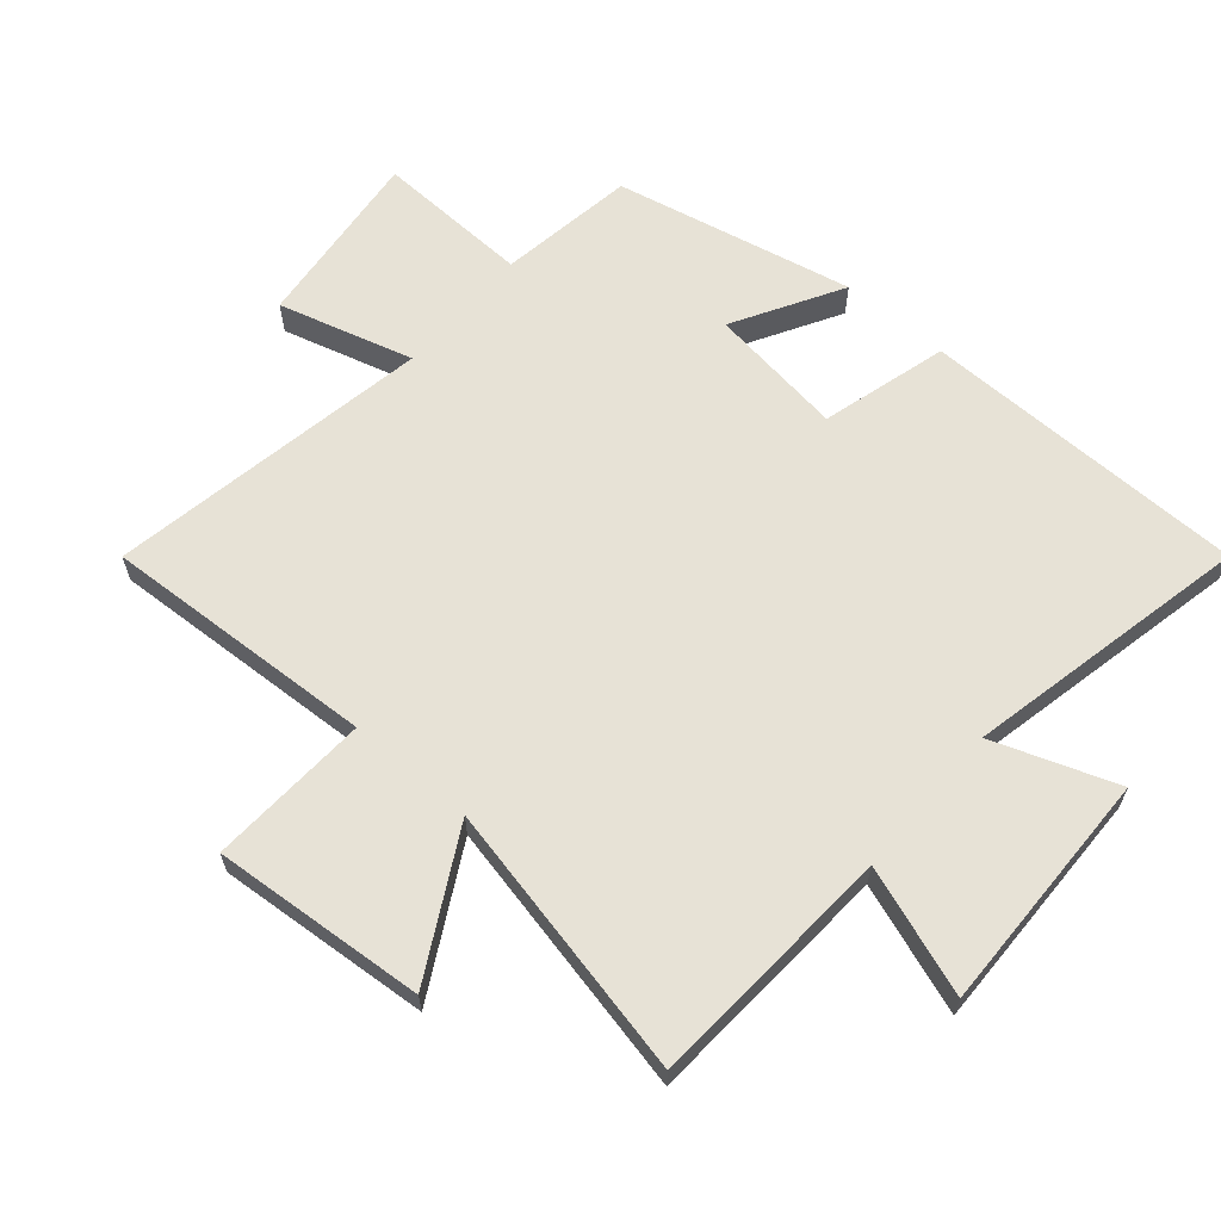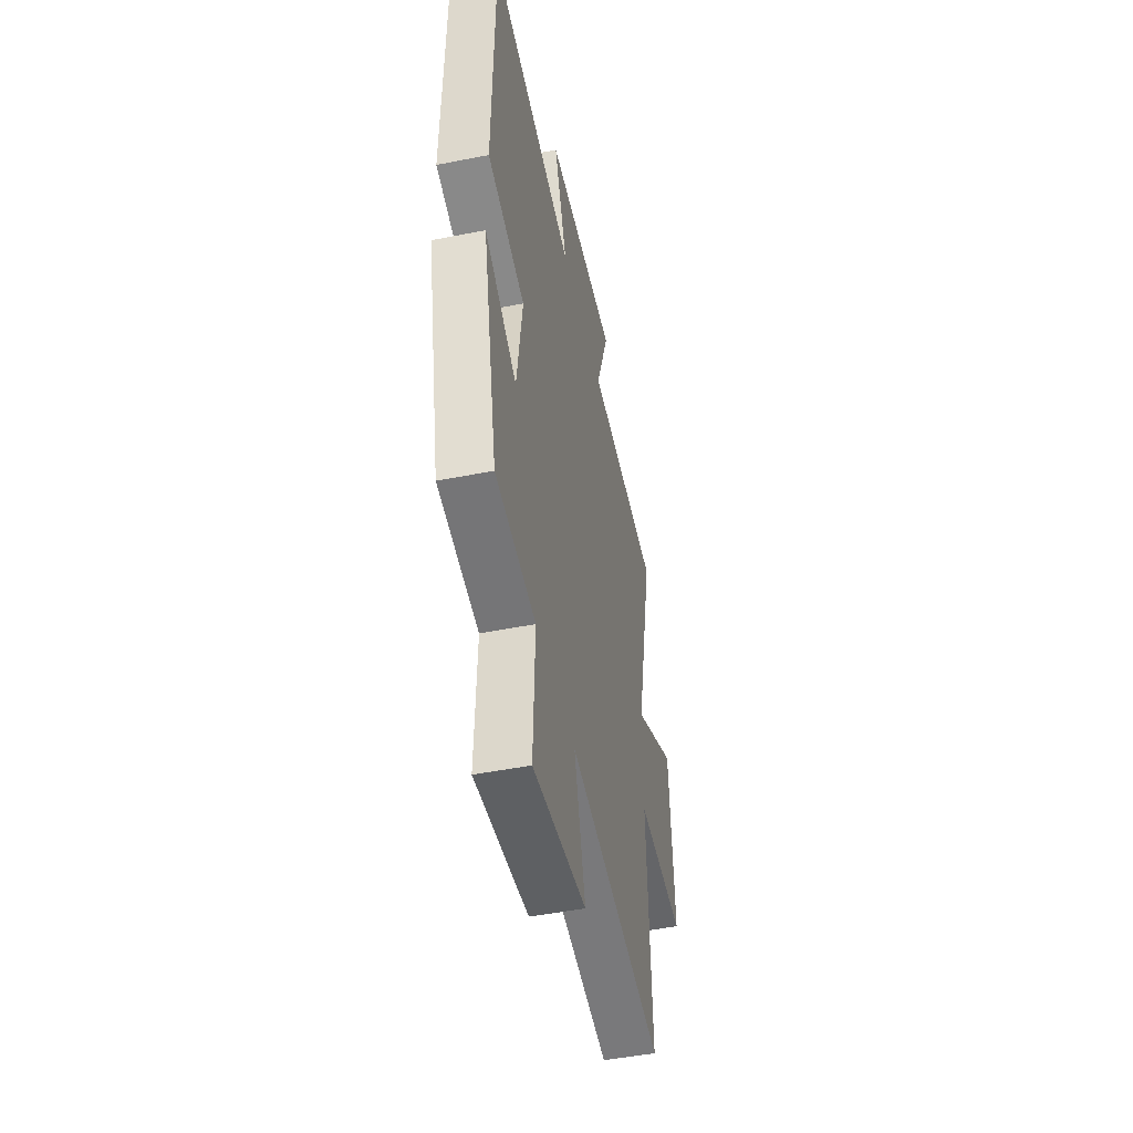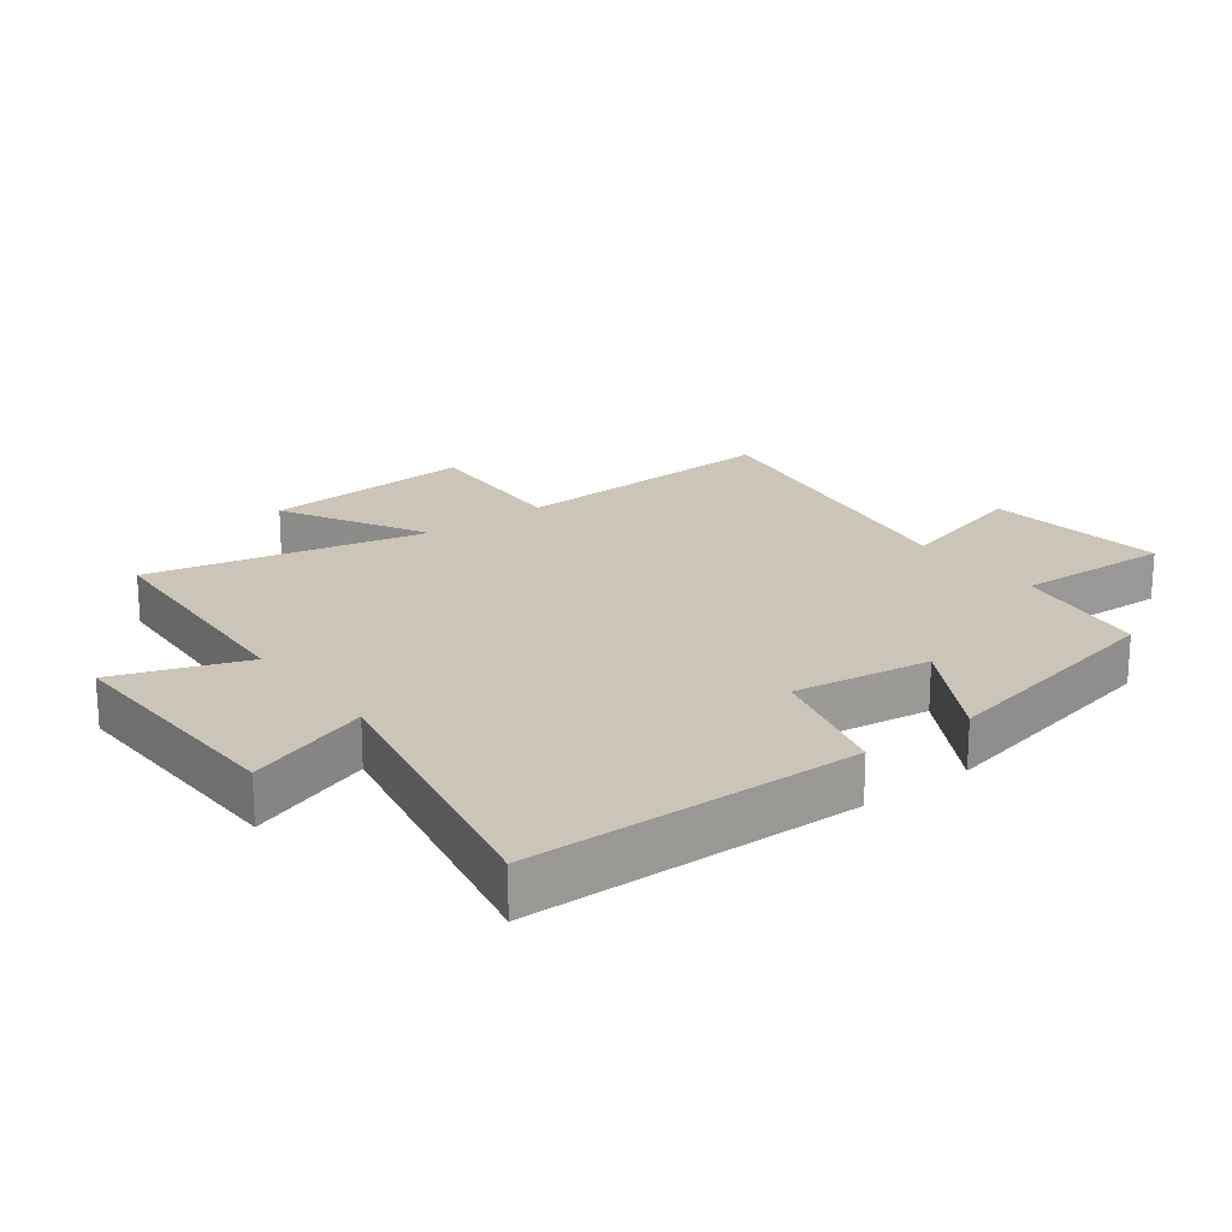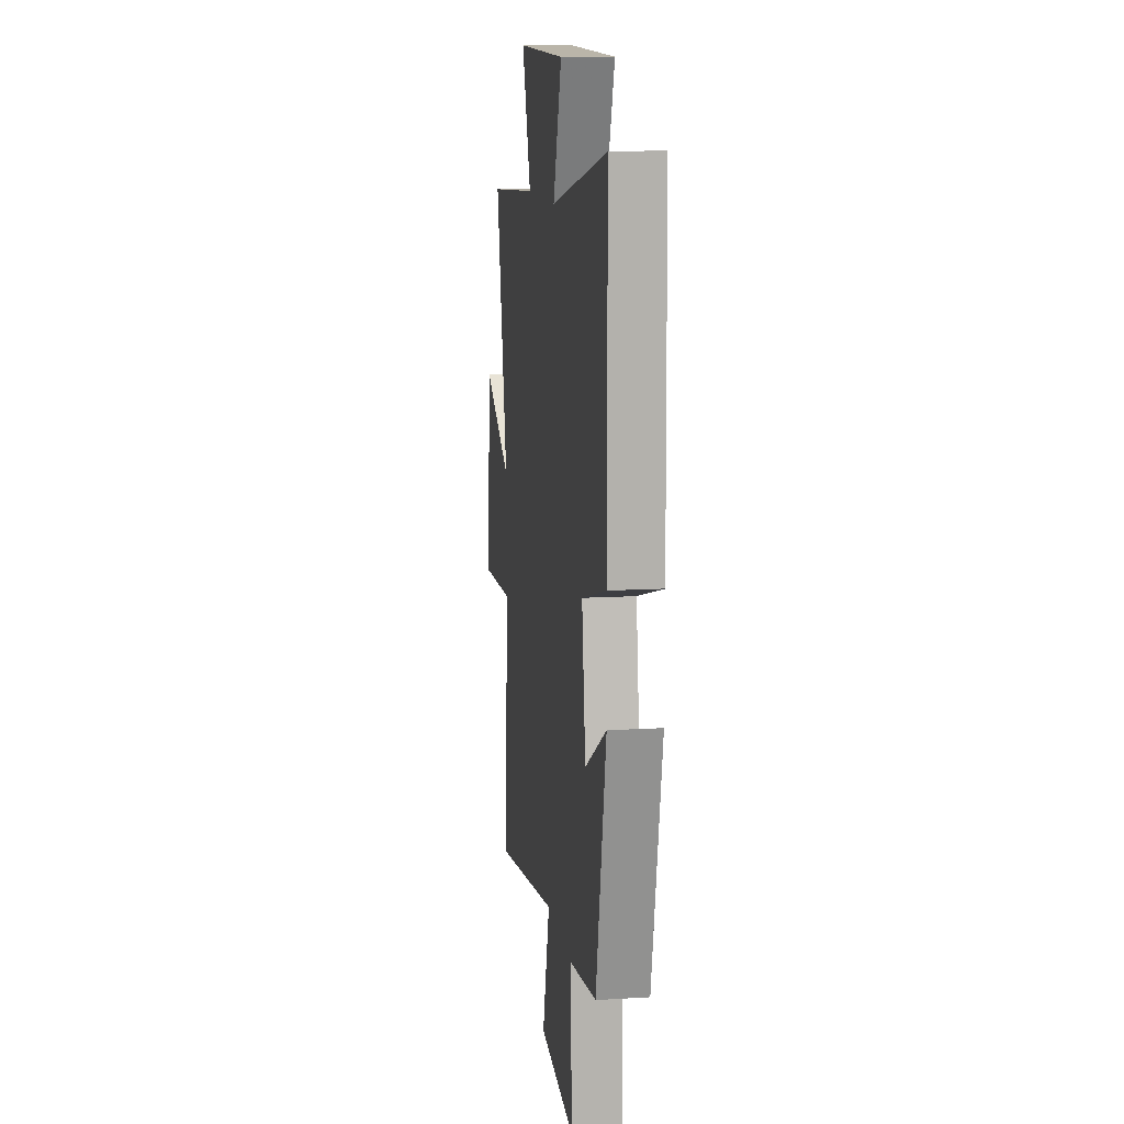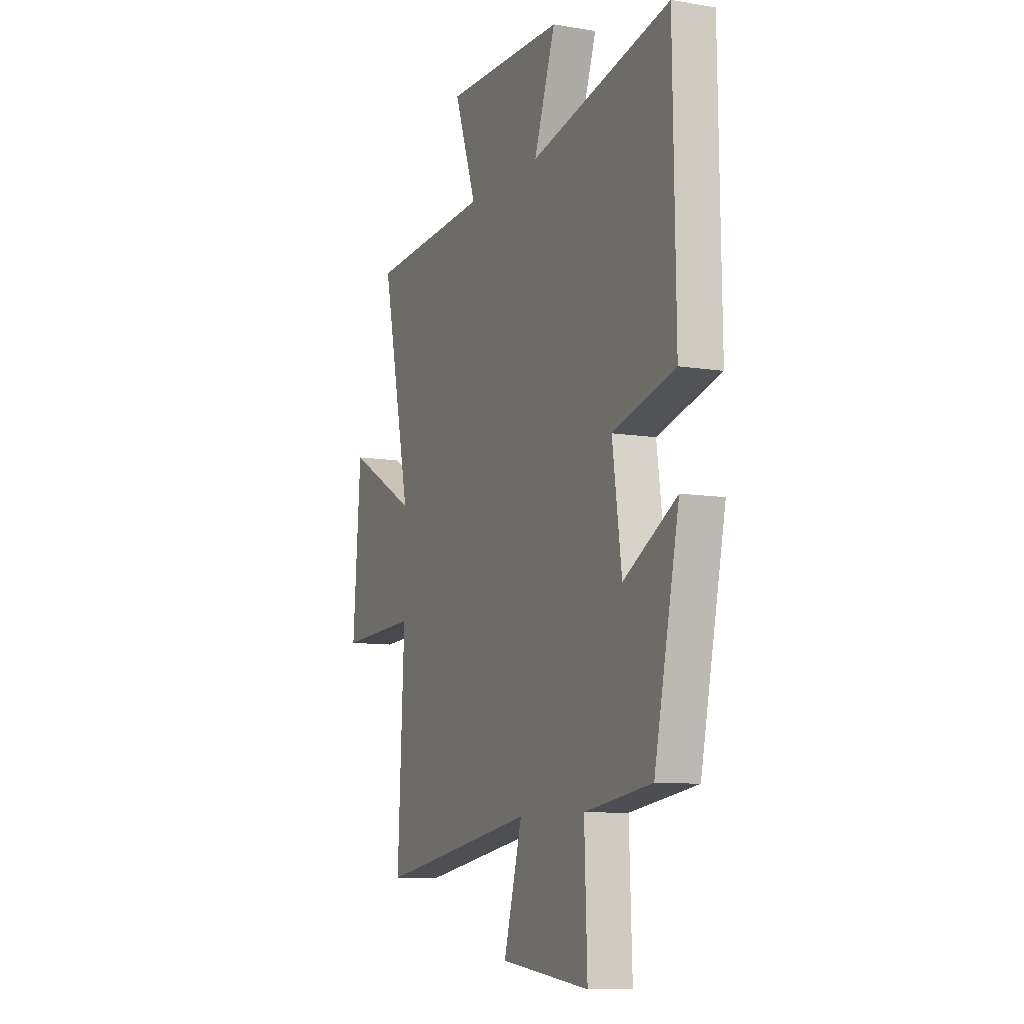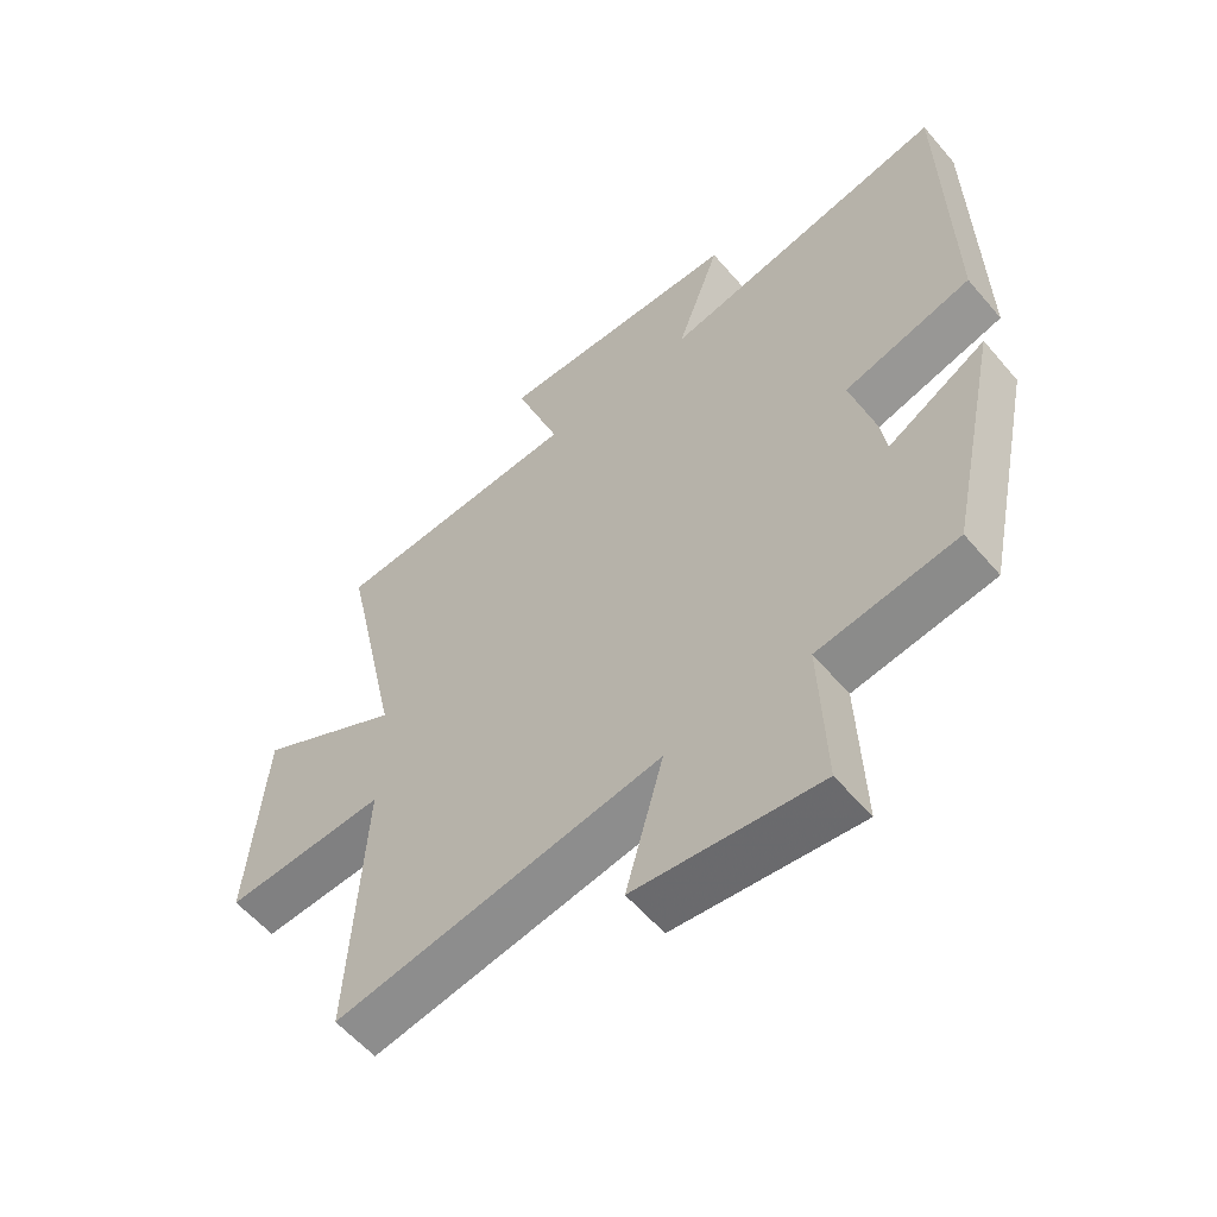
<metadata>
{"format":"obj","ext":"obj","renderer":"f3d","projection":"perspective","resolution":1024,"background":"white","views":[{"elev":63.0,"azim":-49.4,"up":"+Y"},{"elev":-48.6,"azim":102.4,"up":"+Z"},{"elev":20.4,"azim":52.8,"up":"+Y"},{"elev":12.3,"azim":81.9,"up":"+Z"},{"elev":-9.2,"azim":66.2,"up":"+Z"},{"elev":-57.9,"azim":40.0,"up":"+Z"}]}
</metadata>
<code>
v -0.522 0.07 -0.587
v -0.5 0.07 -0.156
v -0.752 0.07 -0.169
v -0.726 0.07 0.165
v -0.5 0.07 0.042
v -0.593 0.07 0.475
v -0.202 0.07 0.5
v -0.273 0.07 0.701
v 0.111 0.07 0.693
v 0.042 0.07 0.5
v 0.492 0.07 0.595
v 0.5 0.07 0.08
v 0.3 0.07 0.025
v 0.33 0.07 -0.189
v 0.5 0.07 -0.092
v 0.42 0.07 -0.468
v 0.204 0.07 -0.5
v 0.213 0.07 -0.744
v -0.073 0.07 -0.712
v -0.014 0.07 -0.5
v -0.522 0 -0.587
v -0.5 0 -0.156
v -0.752 0 -0.169
v -0.726 0 0.165
v -0.5 0 0.042
v -0.593 0 0.475
v -0.202 0 0.5
v -0.273 0 0.701
v 0.111 0 0.693
v 0.042 0 0.5
v 0.492 0 0.595
v 0.5 0 0.08
v 0.3 0 0.025
v 0.33 0 -0.189
v 0.5 0 -0.092
v 0.42 0 -0.468
v 0.204 0 -0.5
v 0.213 0 -0.744
v -0.073 0 -0.712
v -0.014 0 -0.5
f 17 18 19 20
f 15 16 17 20
f 14 15 20
f 13 14 20 1
f 10 11 12 13
f 10 13 1 2
f 7 8 9 10
f 5 6 7 10
f 5 10 2
f 2 3 4 5
f 40 39 38 37
f 40 37 36 35
f 40 35 34
f 21 40 34 33
f 33 32 31 30
f 22 21 33 30
f 30 29 28 27
f 30 27 26 25
f 22 30 25
f 25 24 23 22
f 1 21 22 2
f 2 22 23 3
f 3 23 24 4
f 4 24 25 5
f 5 25 26 6
f 6 26 27 7
f 7 27 28 8
f 8 28 29 9
f 9 29 30 10
f 10 30 31 11
f 11 31 32 12
f 12 32 33 13
f 13 33 34 14
f 14 34 35 15
f 15 35 36 16
f 16 36 37 17
f 17 37 38 18
f 18 38 39 19
f 19 39 40 20
f 20 40 21 1

</code>
